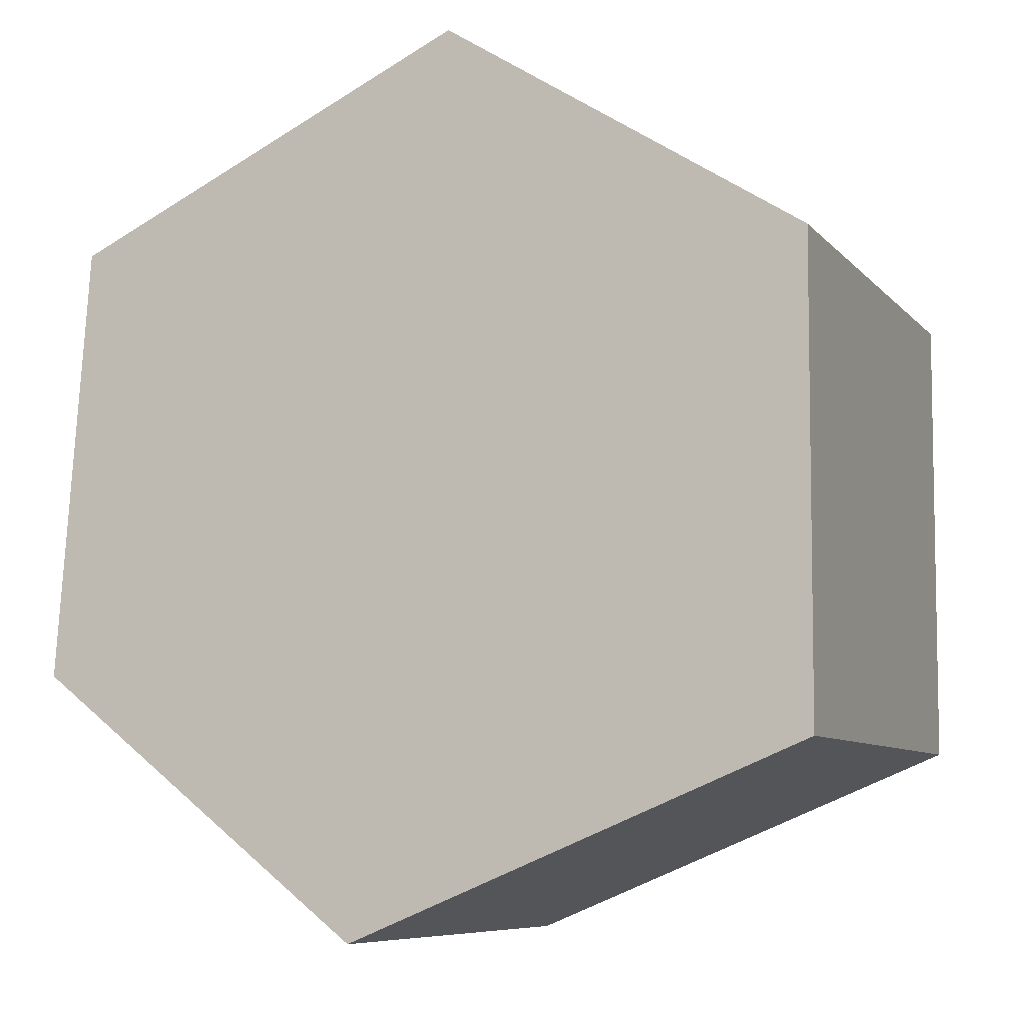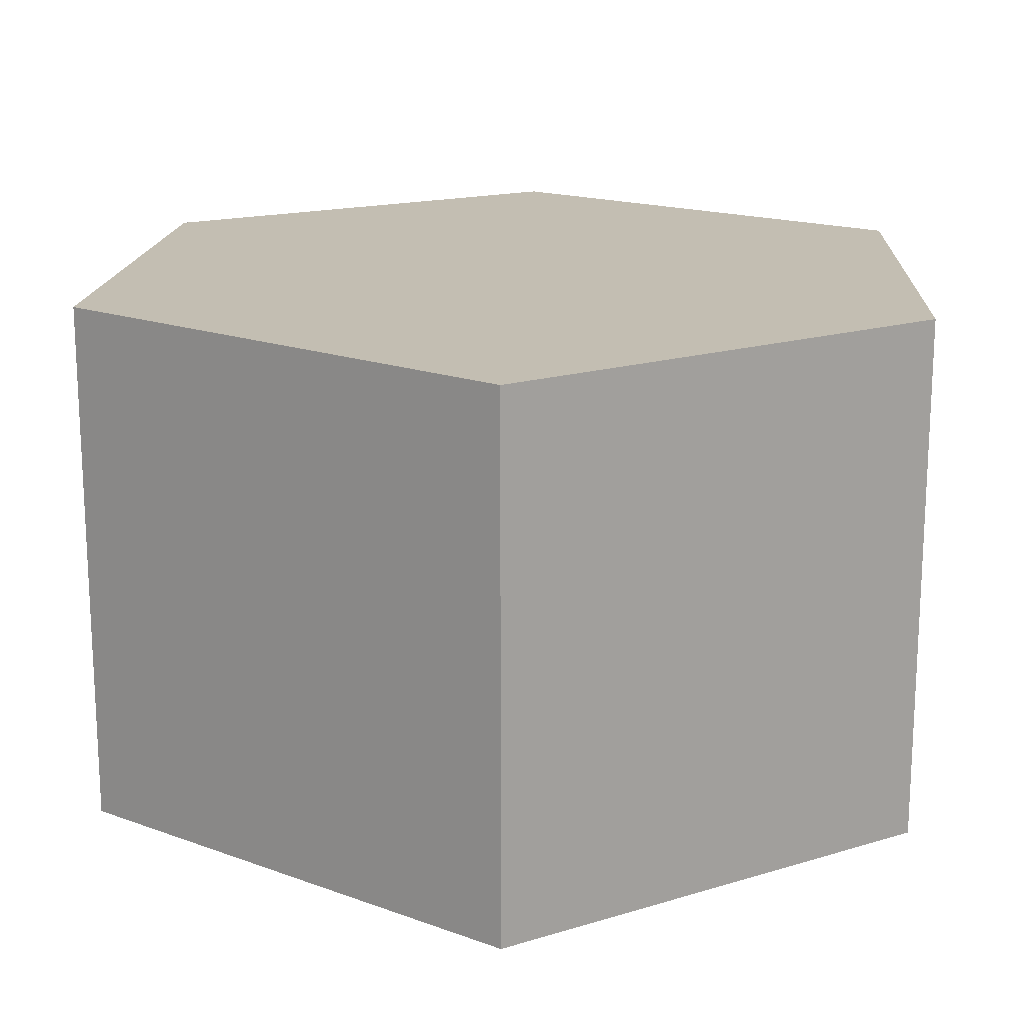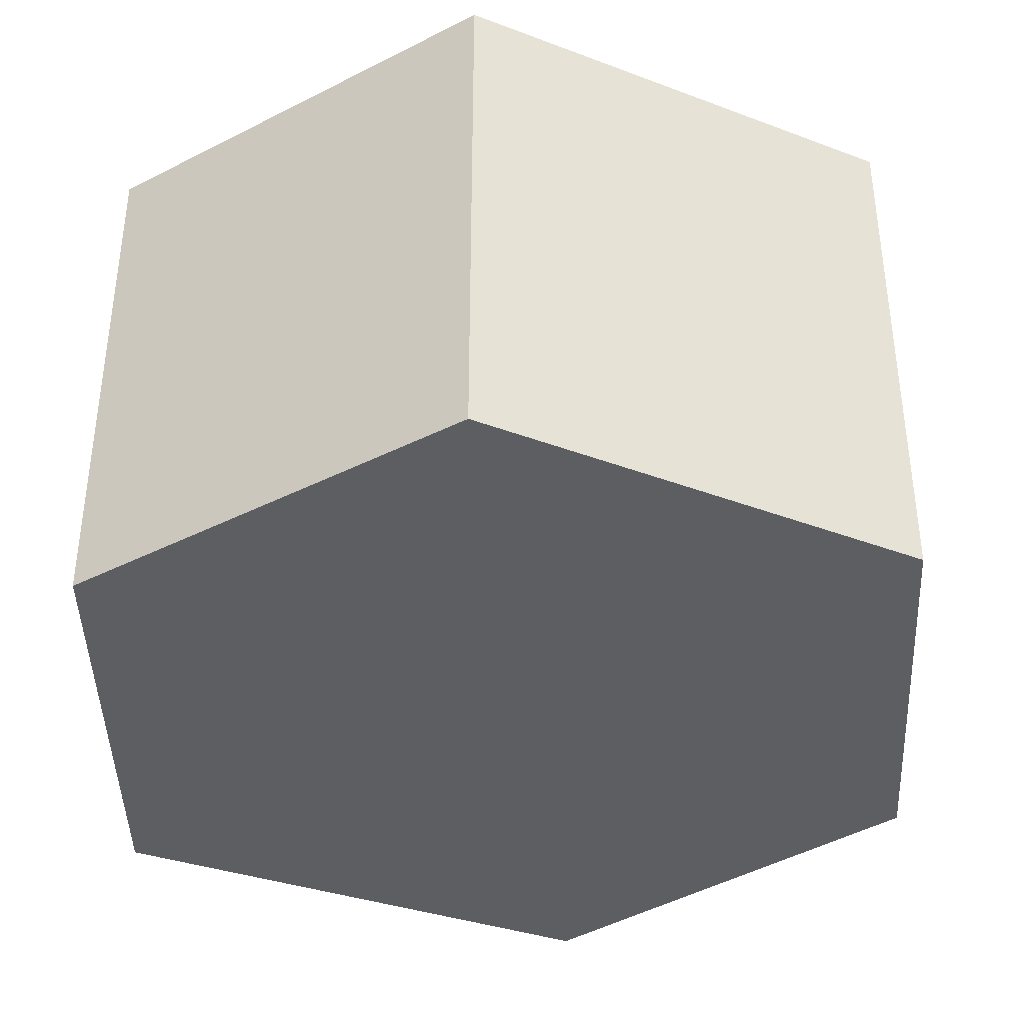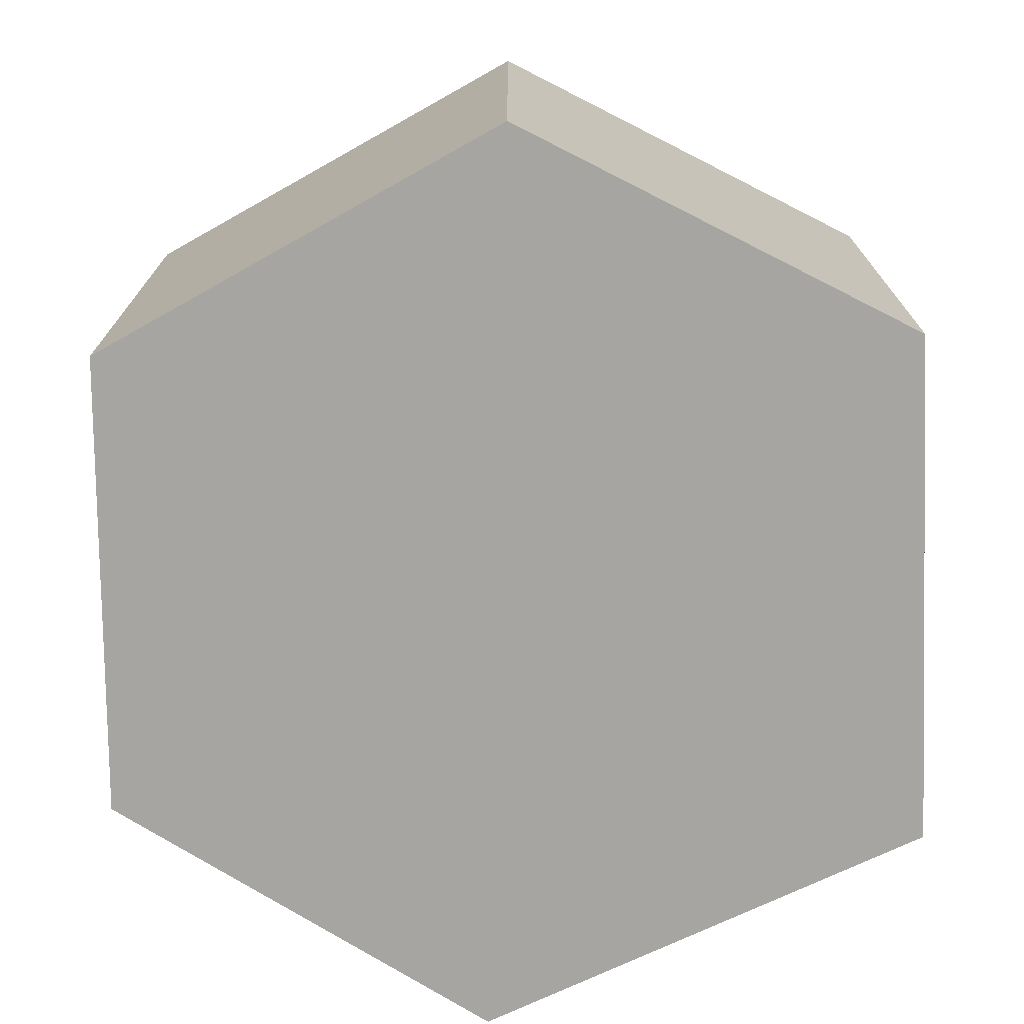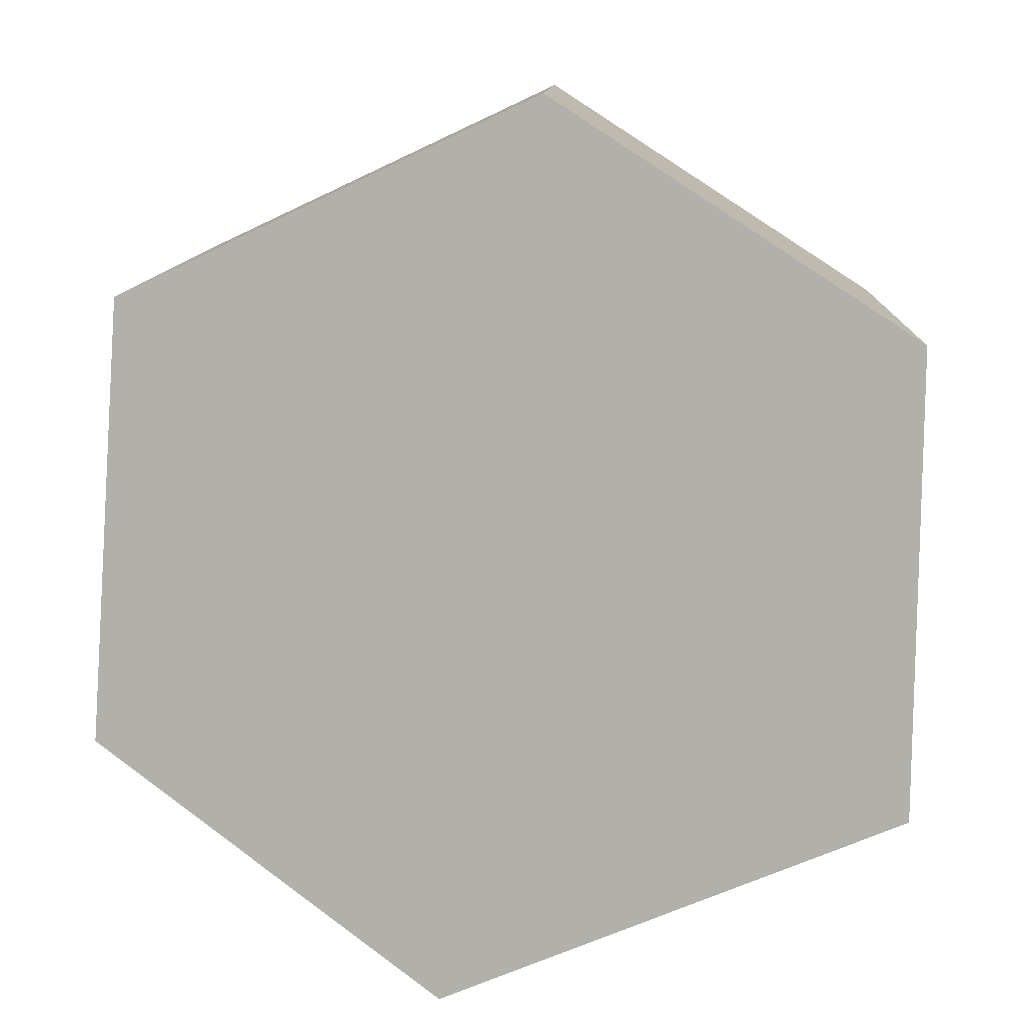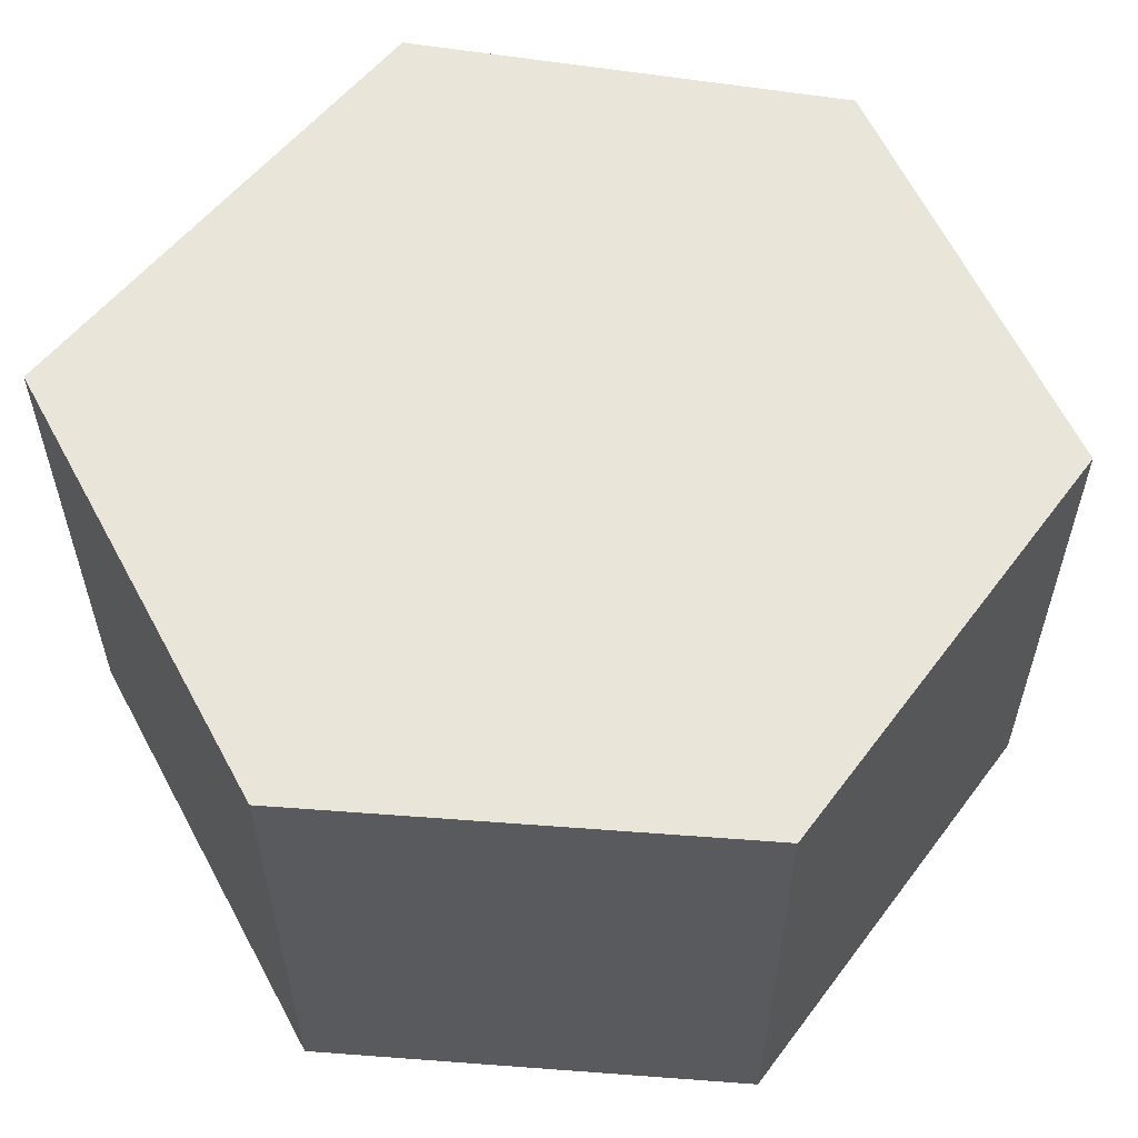
<metadata>
{"format":"obj","ext":"obj","renderer":"f3d","projection":"perspective","resolution":1024,"background":"white","views":[{"elev":-7.9,"azim":-157.6,"up":"+Z"},{"elev":17.5,"azim":-121.5,"up":"+Y"},{"elev":-38.8,"azim":-0.3,"up":"+Y"},{"elev":-73.6,"azim":115.0,"up":"+Y"},{"elev":11.1,"azim":-177.8,"up":"+Z"},{"elev":58.3,"azim":-28.4,"up":"+Y"}]}
</metadata>
<code>
v  0 2.082 1.275e-16
v  1.861 2.082 -2.648
v  0.008 2.082 -1.882
v  3.216 2.082 -1.586
v  1.452 2.082 0.937
v  3.084 2.082 0.171
v  3.216 9.711e-17 -1.586
v  1.861 1.621e-16 -2.648
v  0.008 1.152e-16 -1.882
v  0 0 0
v  1.452 -5.737e-17 0.937
v  3.084 -1.047e-17 0.171
g defaultobject
f 1 2 3
f 2 1 4
f 4 1 5
f 4 5 6
f 7 2 4
f 2 7 8
f 8 3 2
f 3 8 9
f 9 1 3
f 1 9 10
f 10 5 1
f 5 10 11
f 11 6 5
f 6 11 12
f 12 4 6
f 4 12 7
f 8 10 9
f 10 8 7
f 10 7 12
f 10 12 11

</code>
